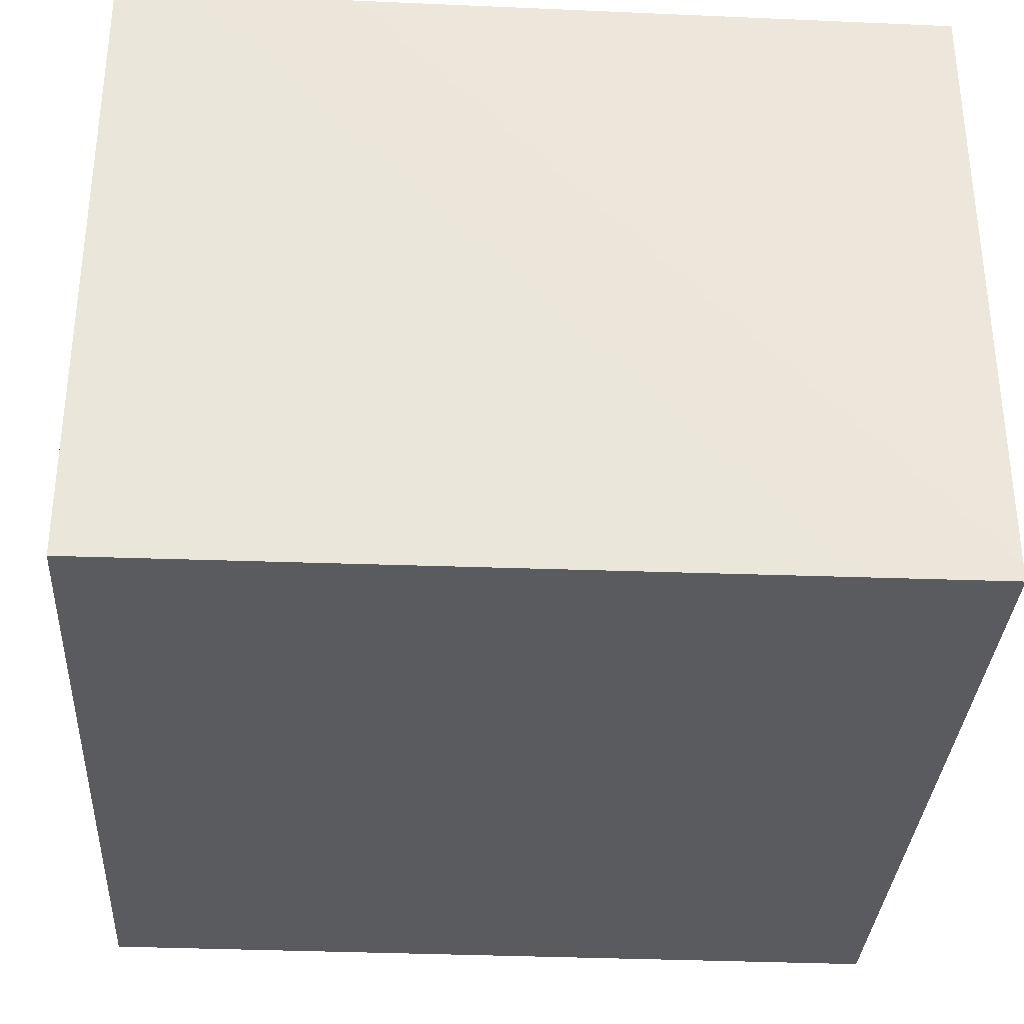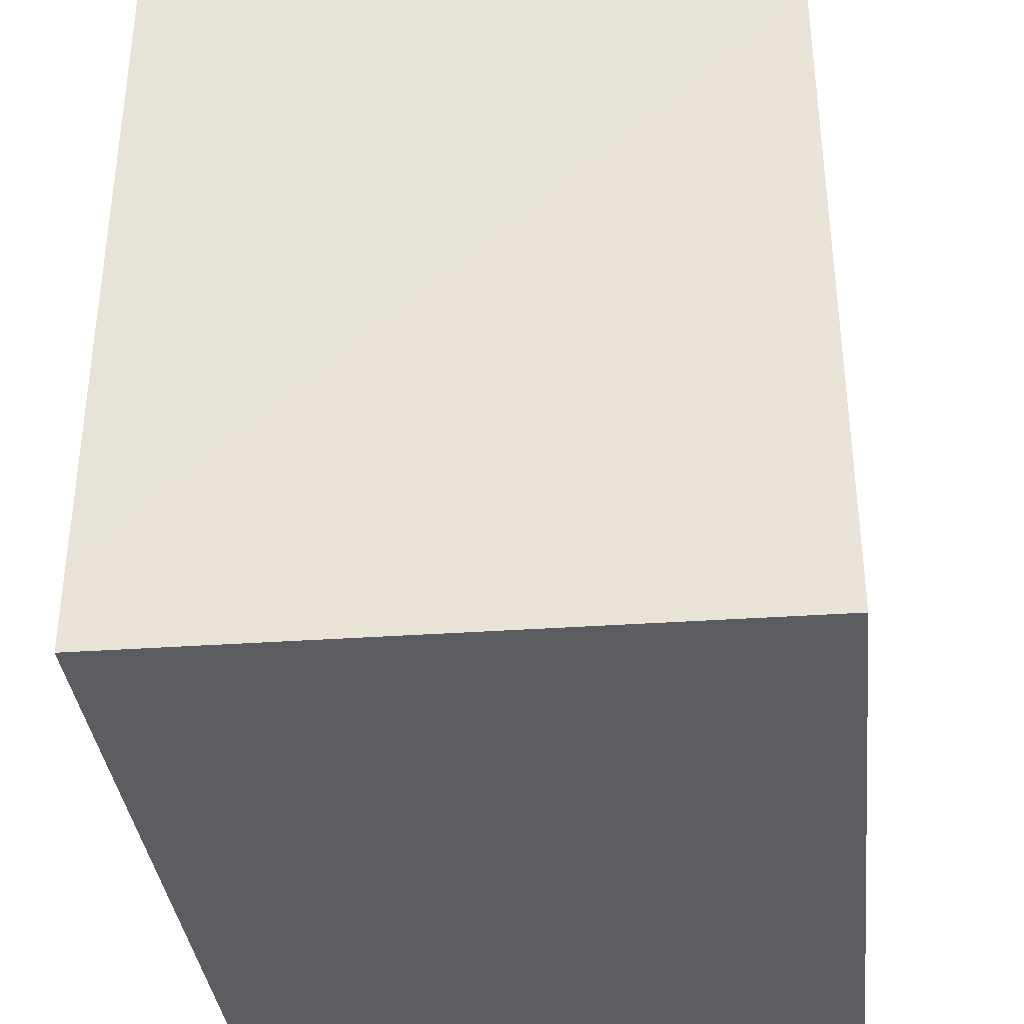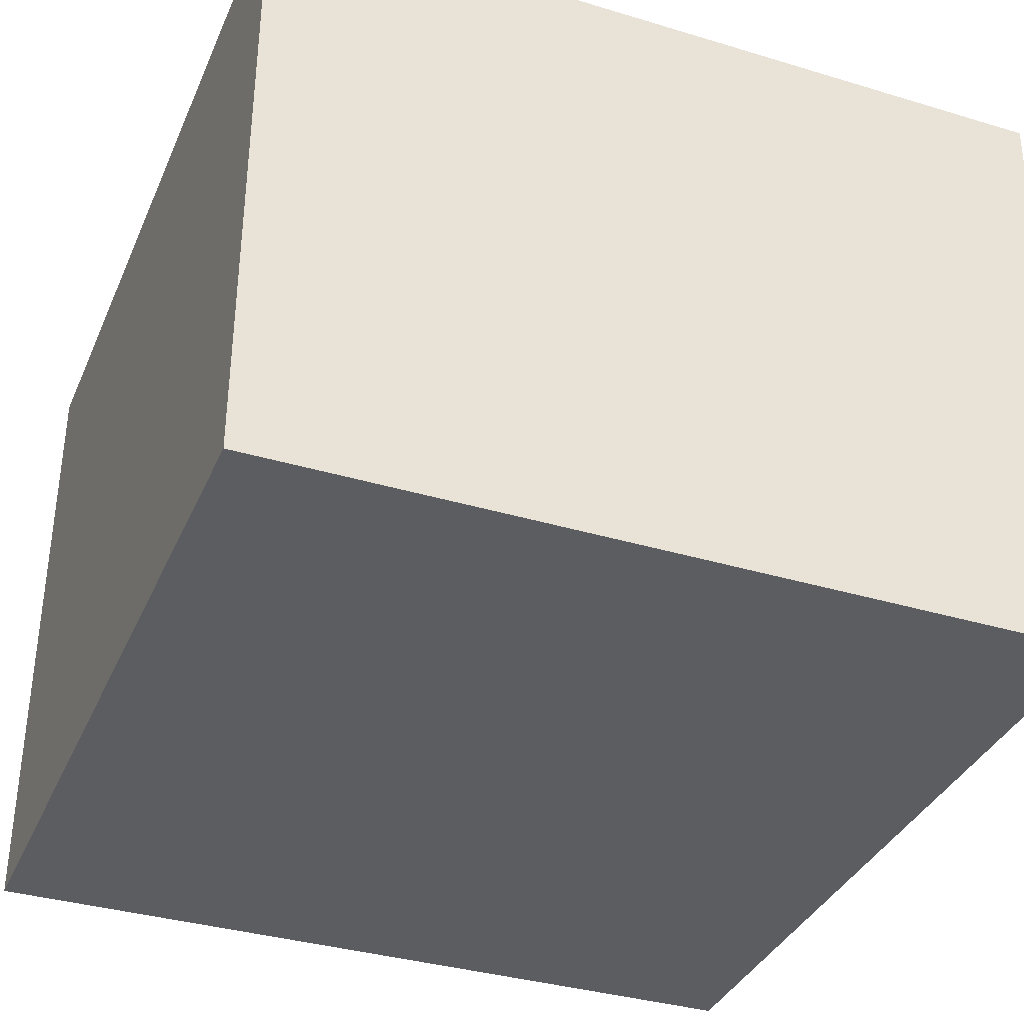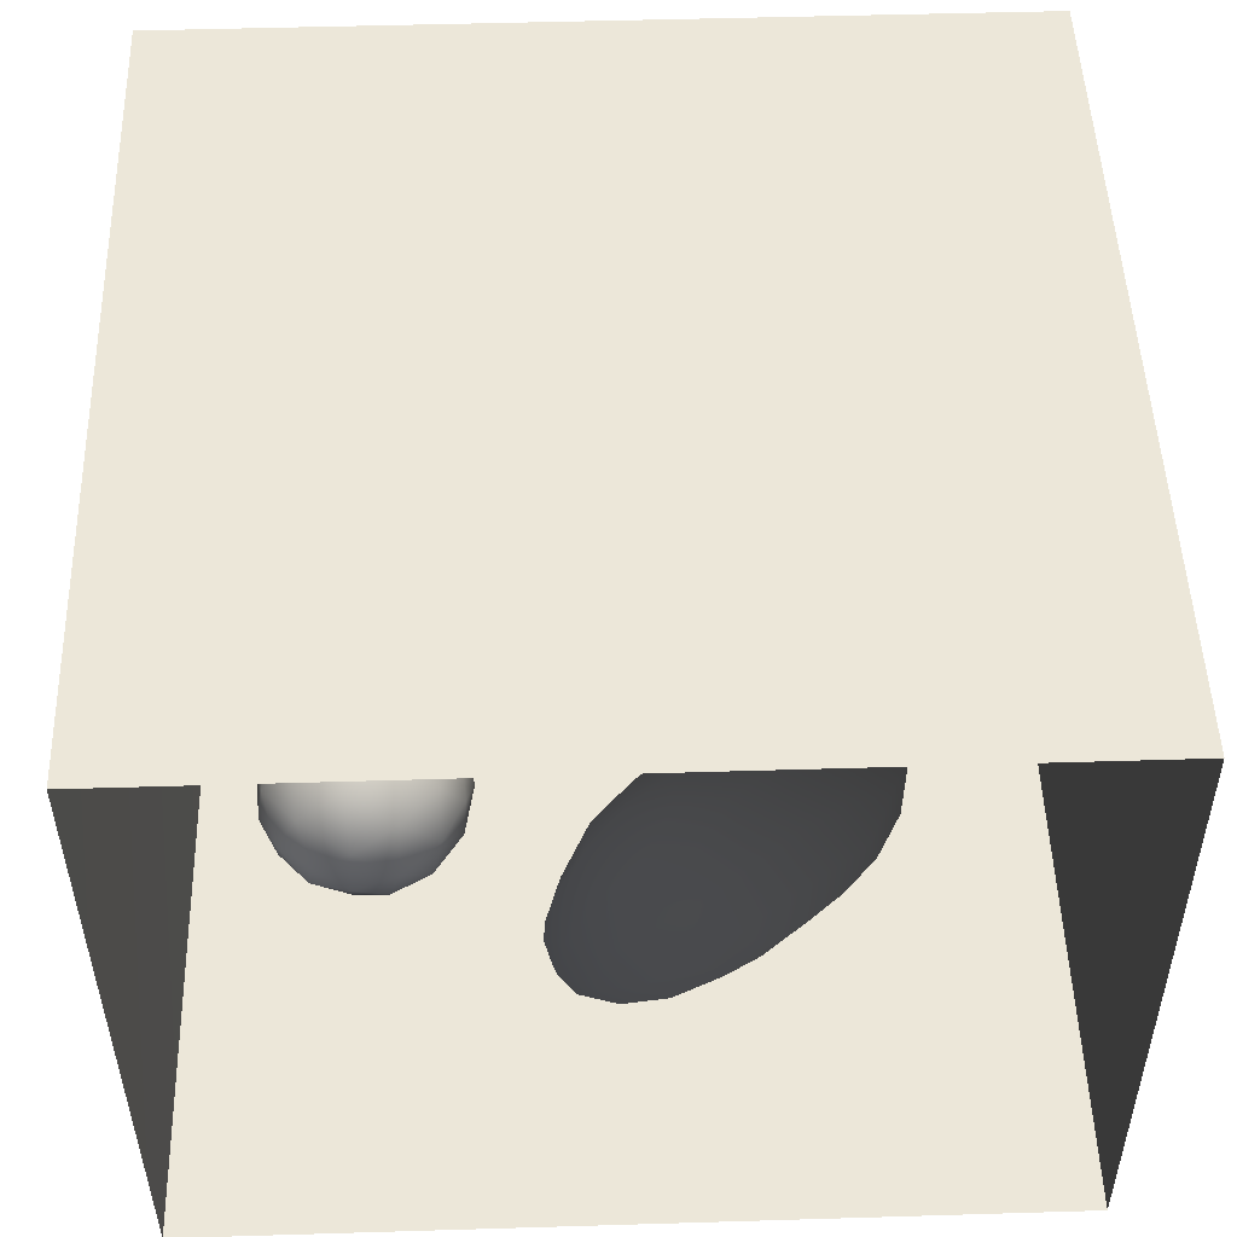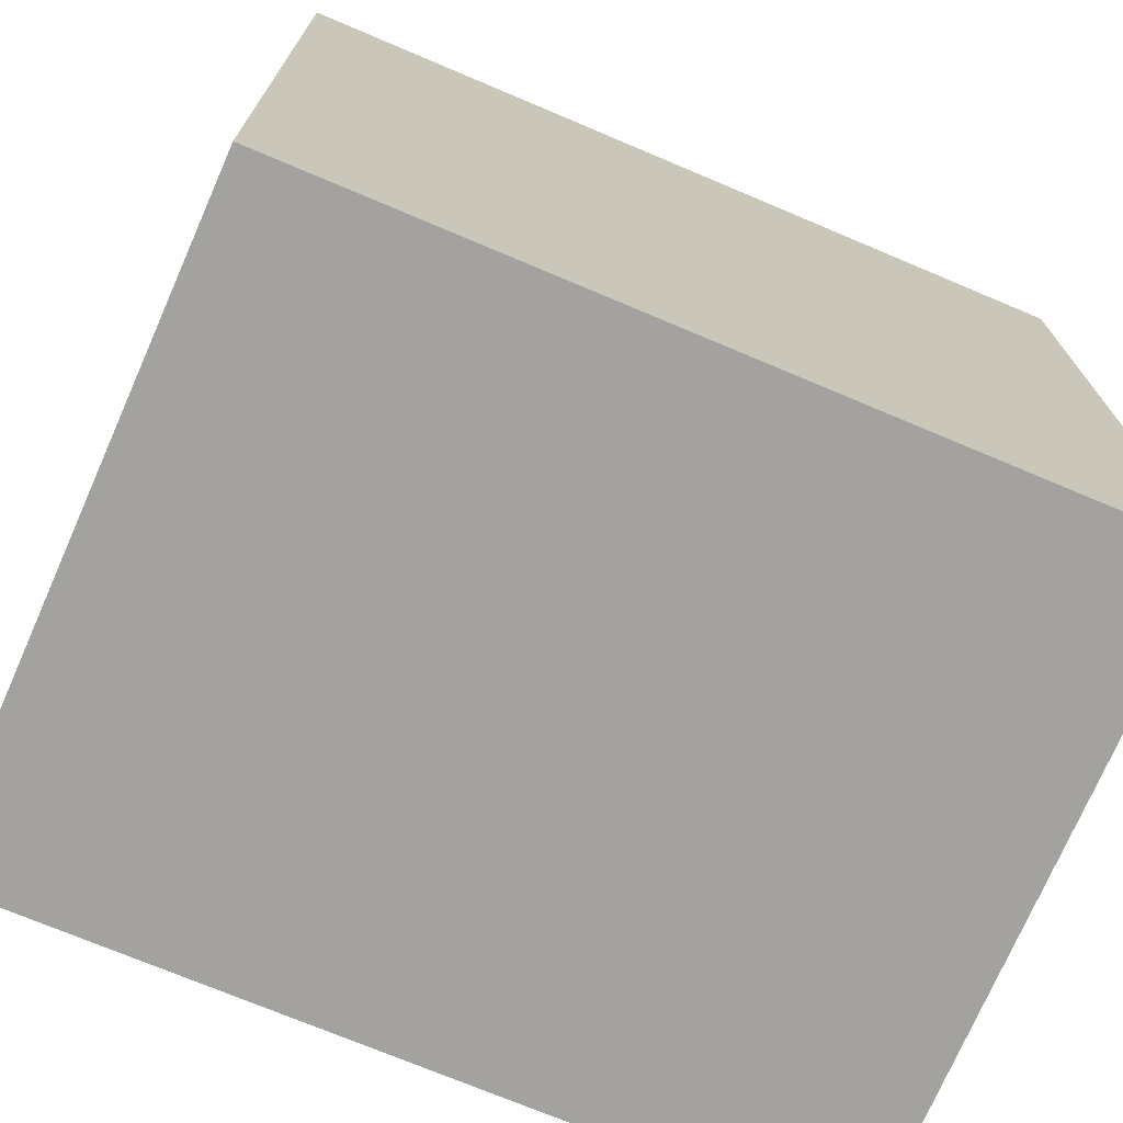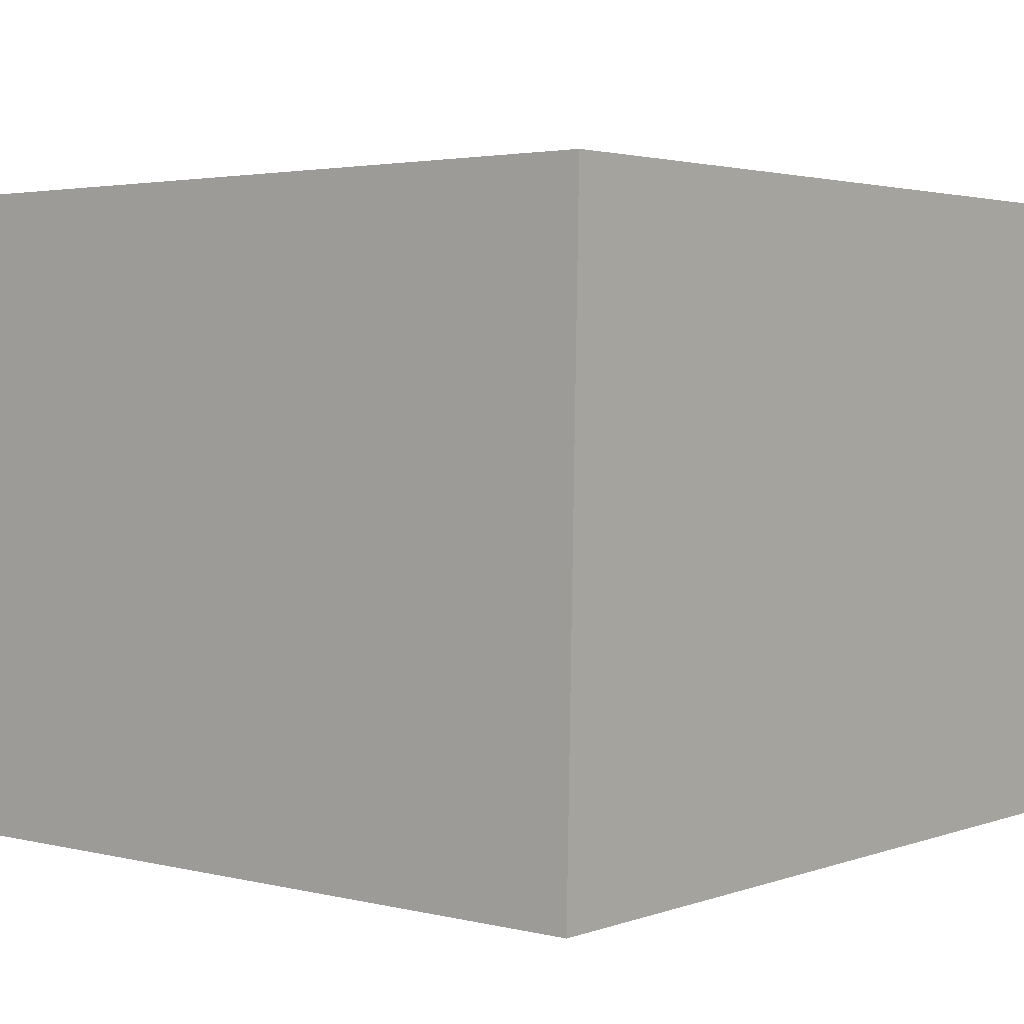
<metadata>
{"format":"obj","ext":"obj","renderer":"f3d","projection":"perspective","resolution":1024,"background":"white","views":[{"elev":-33.5,"azim":-93.4,"up":"+Y"},{"elev":-36.2,"azim":-83.8,"up":"+Z"},{"elev":-35.8,"azim":158.4,"up":"+Y"},{"elev":50.0,"azim":-1.9,"up":"+Y"},{"elev":-72.6,"azim":-22.9,"up":"+Z"},{"elev":2.9,"azim":-140.5,"up":"+Y"}]}
</metadata>
<code>
v -0.1609 0.2172 0.4969
v -0.1726 0.1542 0.4242
v -0.1202 0.1486 0.5044
v -0.1888 0.2461 0.4253
v -0.1846 0.2104 0.3524
v -0.143 0.1161 0.3414
v -0.07917 0.2303 0.5463
v -0.1075 0.09196 0.4394
v -0.1398 0.3136 0.48
v -0.1627 0.3205 0.3614
v -0.04728 0.3257 0.5205
v -0.02497 0.1278 0.52
v -0.07577 0.3872 0.4245
v 0.02939 0.2463 0.5486
v -0.1487 0.2352 0.2538
v -0.02176 0.04337 0.3942
v 0.04207 0.3703 0.4901
v -0.09515 0.383 0.2875
v 0.1368 0.2755 0.5167
v -0.09134 0.0951 0.2494
v 0.08648 0.135 0.5126
v -0.0804 0.3278 0.1731
v -0.08315 0.1895 0.1583
v -0.01114 0.07835 0.1637
v -8.374e-05 0.02809 0.2709
v 0.1127 0.05714 0.4356
v 0.07838 0.008605 0.3389
v 0.1884 0.03073 0.3628
v 0.2063 0.1515 0.47
v -0.004328 0.4321 0.211
v 0.1475 0.401 0.4453
v 0.02809 0.4475 0.3587
v 0.001067 0.1634 0.07616
v 0.1116 0.0003846 0.2279
v 0.09746 0.4769 0.2531
v 0.02006 0.3758 0.0927
v -0.03269 0.2697 0.09376
v 0.2425 0.3095 0.4605
v 0.1539 0.4643 0.341
v 0.08022 0.05766 0.09702
v 0.04428 0.2747 0.0199
v 0.308 0.2138 0.4298
v 0.196 0 0.1425
v 0.2289 0.4864 0.228
v 0.1114 0.4601 0.134
v 0.2518 0.006374 0.2676
v 0.3489 0.3251 0.3849
v 0.2951 0.09639 0.3845
v 0.2602 0.42 0.3709
v 0.09108 0.1528 0.0007896
v 0.1417 0.3835 -0.001961
v 0.1773 0.05194 0.02432
v 0.3731 0.4217 0.282
v 0.2321 0.471 0.0758
v 0.3297 5.412e-05 0.1729
v 0.3856 0.06399 0.2802
v 0.3983 0.1903 0.3576
v 0.1295 0.2497 -0.04786
v 0.2722 0.002857 0.06799
v 0.1925 0.1477 -0.06866
v 0.3622 0.4737 0.1204
v 0.4565 0.3081 0.2977
v 0.2866 0.04588 -0.03669
v 0.4877 0.1672 0.2674
v 0.4622 0.04533 0.1735
v 0.3873 0.0004648 0.05528
v 0.2205 0.2807 -0.09919
v 0.3013 0.1396 -0.1262
v 0.5721 0.1471 0.1599
v 0.5425 0.2719 0.2134
v 0.3332 0.2689 -0.154
v 0.4893 0.3931 0.1858
v 0.4823 0.4321 0.04934
v 0.4261 0.1548 -0.1764
v 0.4063 0.04248 -0.07822
v 0.5241 0.0365 0.04935
v 0.6048 0.309 0.09783
v 0.3267 0.4131 -0.06155
v 0.638 0.1362 0.03213
v 0.4429 0.3108 -0.1668
v 0.477 0.3993 -0.07888
v 0.5765 0.3732 -0.02017
v 0.5488 0.06991 -0.1046
v 0.5585 0.2079 -0.1904
v 0.5622 0.3372 -0.1247
v 0.6577 0.2732 -0.04564
v 0.6482 0.1418 -0.09239
v -0.0123 0.2097 0.3713
v 0.1614 0.2462 0.2369
v 0.5207 0.2167 -0.02738
v 0.3006 0.2557 -0.02404
v 0.4058 0.2907 -0.05532
v 0.4741 0.1515 0.1172
v 0.4394 0.3134 0.05613
v 0.3834 0.1628 0.02269
v 0.2785 0.1152 0.1296
v 0.3121 0.3234 0.1301
v 0.3897 0.1736 0.1764
v 0.3936 0.1997 -0.08839
v 0.2101 0.2173 0.04181
g leftSphere
f 75 76 66
f 77 82 73
f 46 43 55
f 72 77 73
f 43 59 55
f 77 86 82
f 53 44 49
f 8 12 3
f 3 12 7
f 2 8 3
f 74 84 83
f 74 68 71
f 79 87 86
f 2 4 5
f 38 47 49
f 76 83 79
f 50 58 60
f 46 34 43
f 30 22 18
f 75 66 63
f 20 25 16
f 6 15 20
f 52 50 60
f 2 3 1
f 36 45 51
f 66 55 59
f 16 26 21
f 16 25 27
f 50 52 40
f 13 10 9
f 24 25 20
f 44 39 49
f 14 19 17
f 24 23 33
f 31 19 38
f 22 15 18
f 43 34 40
f 31 39 32
f 16 8 6
f 21 26 29
f 57 56 64
f 47 62 53
f 3 7 1
f 29 48 42
f 30 45 36
f 76 69 65
f 28 34 46
f 17 11 14
f 46 56 48
f 84 80 85
f 43 52 59
f 77 69 79
f 56 55 65
f 67 51 78
f 75 83 76
f 17 32 13
f 48 28 46
f 6 8 2
f 79 69 76
f 44 45 35
f 5 6 2
f 16 12 8
f 58 41 51
f 21 12 16
f 48 56 57
f 58 51 67
f 23 15 22
f 27 34 28
f 73 81 78
f 14 12 21
f 10 15 5
f 80 84 74
f 29 19 21
f 70 77 72
f 24 34 25
f 28 26 27
f 49 39 31
f 40 33 50
f 83 84 87
f 5 15 6
f 17 19 31
f 38 29 42
f 49 47 53
f 68 67 71
f 9 11 13
f 42 47 38
f 65 66 76
f 1 4 2
f 85 81 82
f 68 60 67
f 16 6 20
f 79 86 77
f 13 11 17
f 86 85 82
f 39 44 35
f 64 56 65
f 78 61 73
f 79 83 87
f 54 61 78
f 87 84 86
f 73 61 72
f 84 85 86
f 48 57 42
f 59 63 66
f 25 34 27
f 14 11 7
f 28 48 29
f 29 26 28
f 51 54 78
f 70 62 64
f 20 23 24
f 54 45 44
f 32 30 18
f 74 75 68
f 71 80 74
f 65 55 66
f 74 83 75
f 56 46 55
f 53 72 61
f 71 78 80
f 62 47 57
f 71 67 78
f 58 67 60
f 80 81 85
f 13 18 10
f 59 52 63
f 21 19 14
f 44 53 61
f 9 4 1
f 77 70 69
f 37 23 22
f 1 7 9
f 5 4 10
f 62 57 64
f 80 78 81
f 33 23 37
f 40 34 24
f 32 18 13
f 50 41 58
f 75 63 68
f 37 41 33
f 10 4 9
f 7 11 9
f 63 52 60
f 57 47 42
f 49 31 38
f 35 32 39
f 31 32 17
f 73 82 81
f 30 32 35
f 20 15 23
f 27 26 16
f 35 45 30
f 36 37 22
f 7 12 14
f 36 41 37
f 18 15 10
f 70 64 69
f 33 41 50
f 54 44 61
f 24 33 40
f 51 45 54
f 40 52 43
f 38 19 29
f 51 41 36
f 72 62 70
f 22 30 36
f 53 62 72
f 69 64 65
f 63 60 68
v -0.5875 0.25 0
v -0.3375 0.25 0
v -0.3639 0.3618 0
v -0.3563 0.2986 0.08187
v -0.3653 0.3047 -0.1006
v -0.4035 0.3998 -0.07876
v -0.4327 0.4461 0.009191
v -0.3639 0.1884 0.09343
v -0.4106 0.388 0.1104
v -0.3675 0.1916 -0.1033
v -0.3585 0.1498 -8.755e-05
v -0.4211 0.2517 -0.1866
v -0.4442 0.3644 -0.1699
v -0.4851 0.4553 -0.09934
v -0.4094 0.2741 0.1738
v -0.5273 0.4926 -0.006295
v -0.4427 0.1371 -0.1697
v -0.436 0.1464 0.1697
v -0.5119 0.4644 0.104
v -0.4147 0.08009 0.06147
v -0.5002 0.3742 0.1986
v -0.4134 0.0815 -0.06174
v -0.5965 0.4833 -0.08926
v -0.5029 0.1961 -0.229
v -0.5492 0.415 -0.1838
v -0.5182 0.3029 -0.2343
v -0.5068 0.2362 0.2362
v -0.5332 0.122 0.2078
v -0.5008 0.04827 -0.1195
v -0.6272 0.4944 0.03432
v -0.5147 0.0433 0.1203
v -0.5564 0.1021 -0.1991
v -0.6521 0.4311 -0.1598
v -0.502 0.01518 -0.007365
v -0.6067 0.3224 0.2385
v -0.7093 0.4586 -0.06459
v -0.6208 0.4404 0.1585
v -0.6098 0.2073 -0.2453
v -0.6151 0.1857 0.24
v -0.6041 0.02082 -0.0985
v -0.738 0.44 0.06104
v -0.6256 0.06837 0.1675
v -0.6395 0.3351 -0.2293
v -0.7003 0.2569 0.223
v -0.7983 0.3769 -0.04453
v -0.7289 0.364 0.1717
v -0.6823 0.1056 -0.1807
v -0.6181 0.005694 0.04337
v -0.7402 0.3706 -0.157
v -0.7259 0.2395 -0.2079
v -0.7161 0.1473 0.1882
v -0.8113 0.3382 0.06798
v -0.7263 0.04958 -0.05535
v -0.7281 0.0603 0.08217
v -0.7816 0.2498 0.1576
v -0.7904 0.1614 -0.1161
v -0.8002 0.2782 -0.1284
v -0.789 0.147 0.1063
v -0.835 0.2508 -0.03502
v -0.806 0.1284 0.0009649
v -0.8277 0.222 0.06329
g rightSphere
f 160 161 159
f 159 161 152
f 156 160 159
f 134 120 131
f 153 156 147
f 155 158 151
f 139 128 127
f 116 123 130
f 112 117 124
f 150 149 143
f 126 112 124
f 139 127 135
f 152 155 146
f 120 111 108
f 110 105 102
f 132 117 129
f 138 126 124
f 106 105 113
f 127 128 118
f 137 130 141
f 121 115 109
f 141 152 146
f 131 120 118
f 128 139 142
f 149 145 136
f 122 117 110
f 123 116 114
f 153 147 140
f 129 134 140
f 132 129 140
f 108 115 118
f 148 153 140
f 115 127 118
f 103 106 107
f 160 156 153
f 126 125 113
f 121 109 119
f 136 145 141
f 111 122 110
f 117 112 110
f 134 122 120
f 131 128 142
f 148 131 142
f 128 131 118
f 156 159 157
f 150 138 147
f 133 149 136
f 158 154 151
f 106 114 107
f 148 134 131
f 123 114 125
f 154 142 151
f 160 154 158
f 121 127 115
f 108 111 102
f 109 103 107
f 127 121 135
f 142 139 151
f 104 115 108
f 161 160 158
f 154 148 142
f 138 143 126
f 145 149 157
f 105 112 113
f 156 150 147
f 112 105 110
f 135 137 146
f 123 136 130
f 145 159 152
f 144 139 135
f 149 150 157
f 114 116 107
f 144 155 151
f 123 133 136
f 116 119 107
f 161 155 152
f 149 133 143
f 109 104 103
f 138 150 143
f 133 123 125
f 148 154 153
f 134 148 140
f 132 138 124
f 104 108 102
f 122 134 129
f 137 119 130
f 111 110 102
f 125 114 113
f 144 135 146
f 139 144 151
f 138 132 147
f 103 104 102
f 130 136 141
f 141 145 152
f 137 121 119
f 154 160 153
f 122 111 120
f 112 126 113
f 150 156 157
f 117 122 129
f 115 104 109
f 119 109 107
f 105 106 103
f 119 116 130
f 147 132 140
f 121 137 135
f 105 103 102
f 143 133 125
f 159 145 157
f 114 106 113
f 120 108 118
f 137 141 146
f 155 144 146
f 126 143 125
f 155 161 158
f 117 132 124
v   1 0 -1.04
v  -0.99 0 -1.04
v  -1.01 0  0.99
v   1 0  0.99
g floor
f 162 163 164
f 164 165 162
v   1 1.59 -1.04
v   1 1.59  0.99
v  -1.02 1.59  0.99
v  -1.02 1.59 -1.04
g ceiling
f 166 167 168
f 168 169 166
v   1 1.59 -1.04
v  -1.02 1.59 -1.04
v  -0.99 0 -1.04
v   1 0 -1.04
g backWall
f 170 171 172
f 172 173 170
v  1 1.59 0.99
v  1 1.59 -1.04
v  1 0 -1.04
v  1 0 0.99
g rightWall
f 174 175 176
f 176 177 174
v  -1.02 1.59 -1.04
v  -1.02 1.59 0.99
v  -1.01 0 0.99
v  -0.99 0 -1.04
g leftWall
f 178 179 180
f 180 181 178
v  0.23 1.58 -0.22
v  0.23 1.58 0.16
v  -0.24 1.58 0.16
v  -0.24 1.58 -0.22
g light
f 182 183 184
f 184 185 182

</code>
